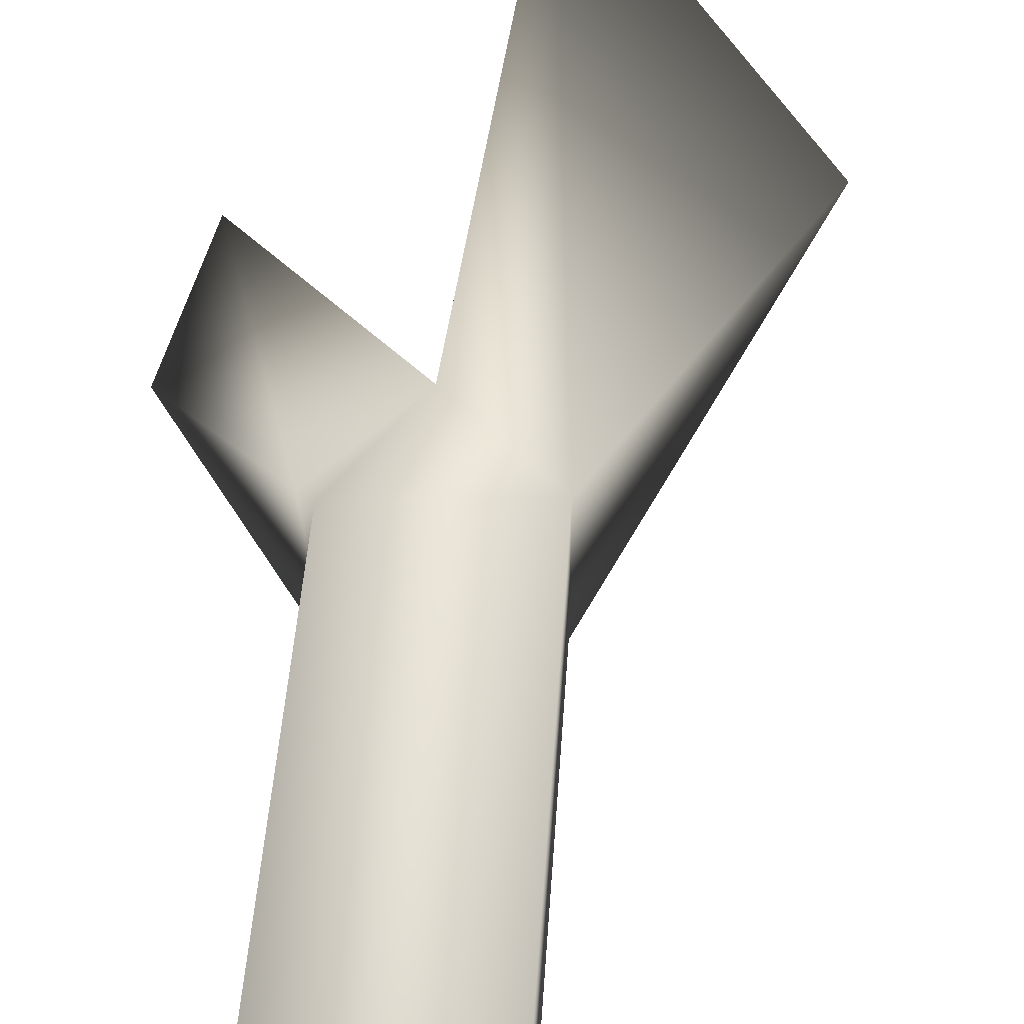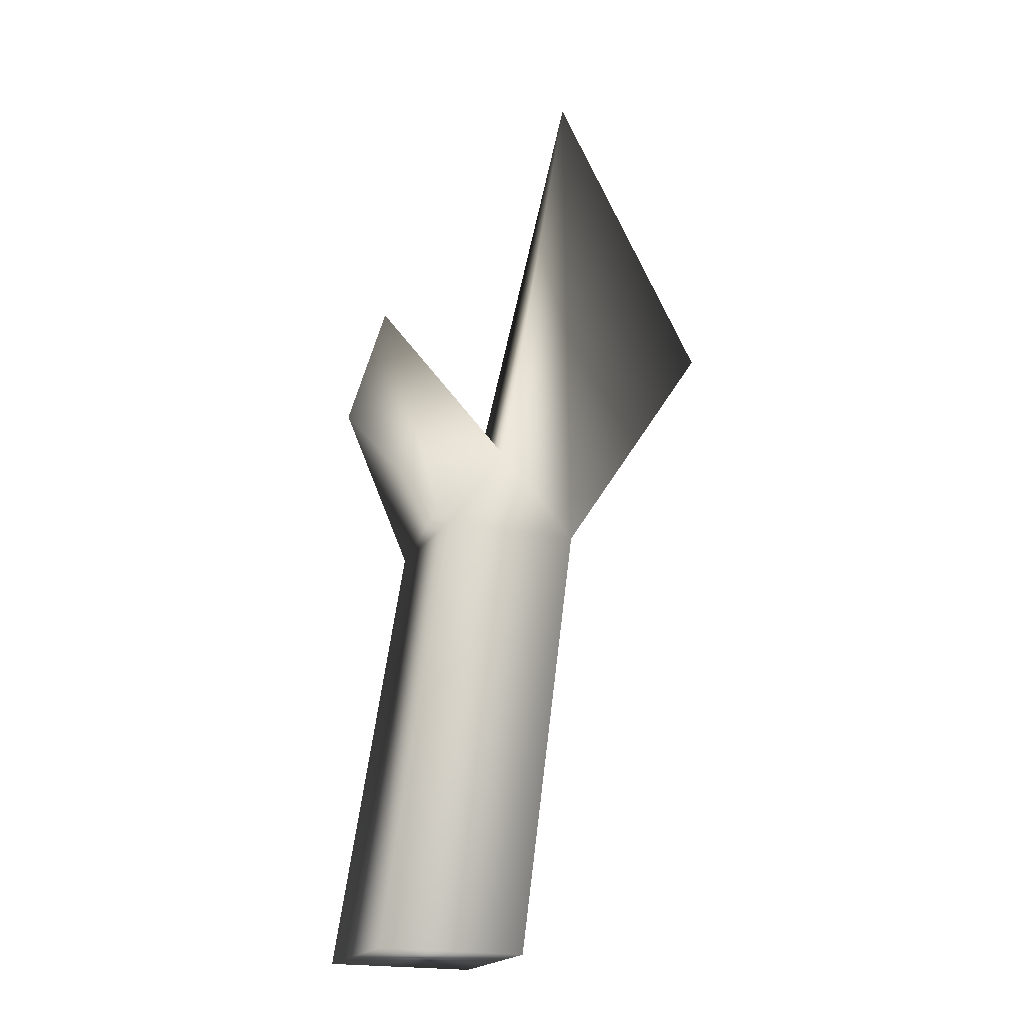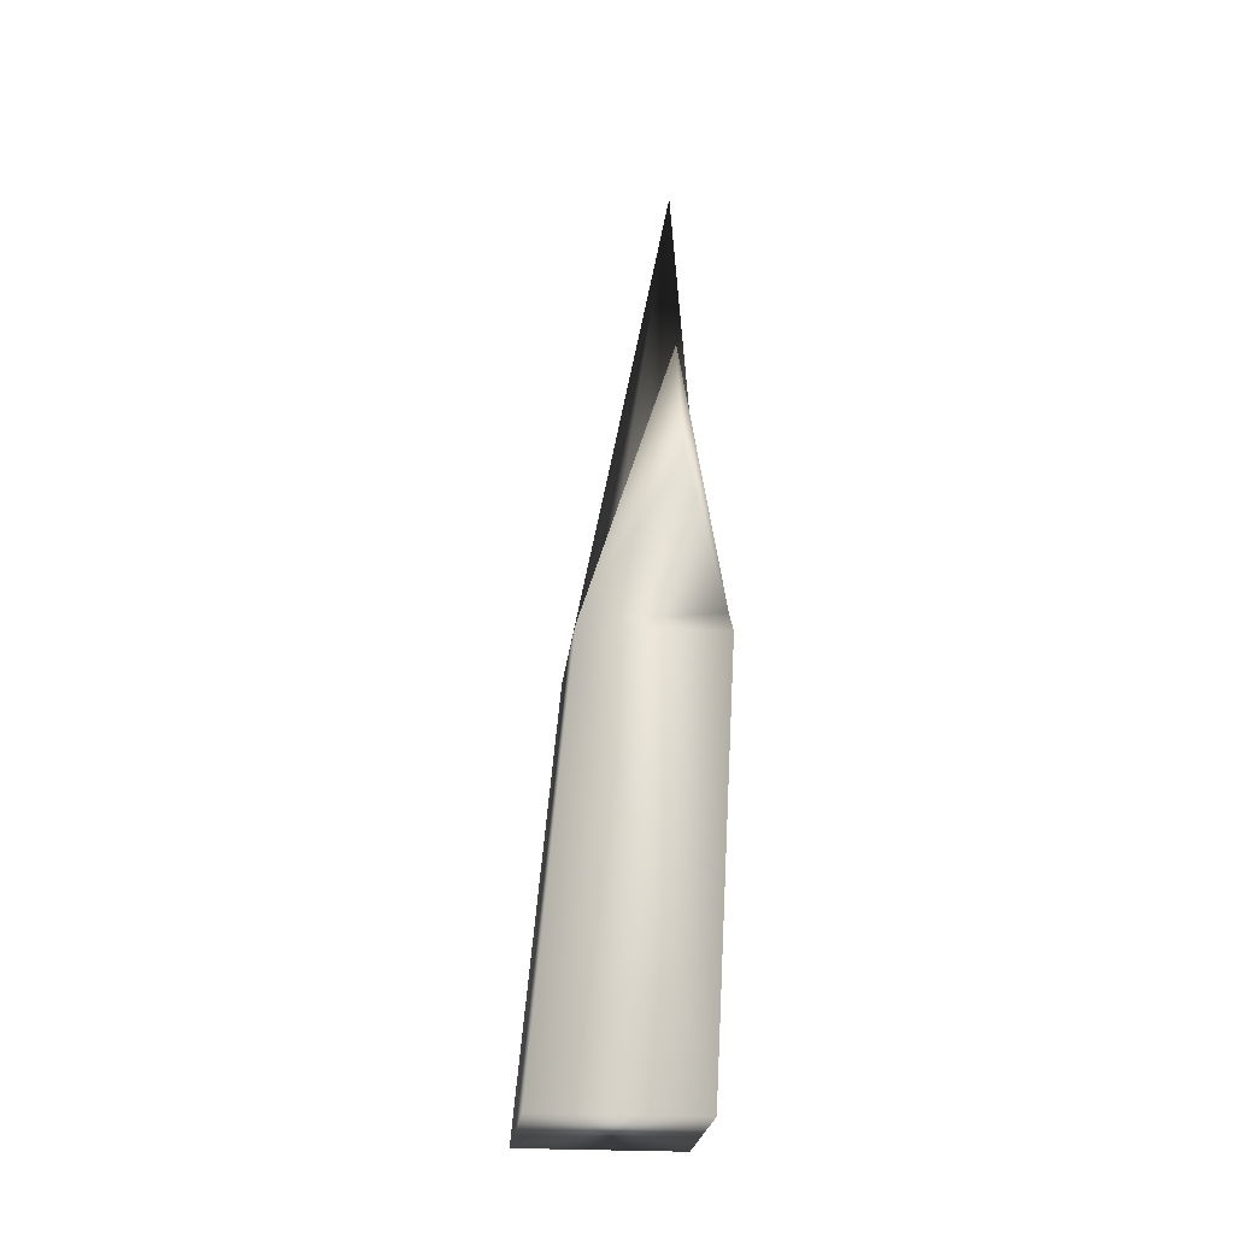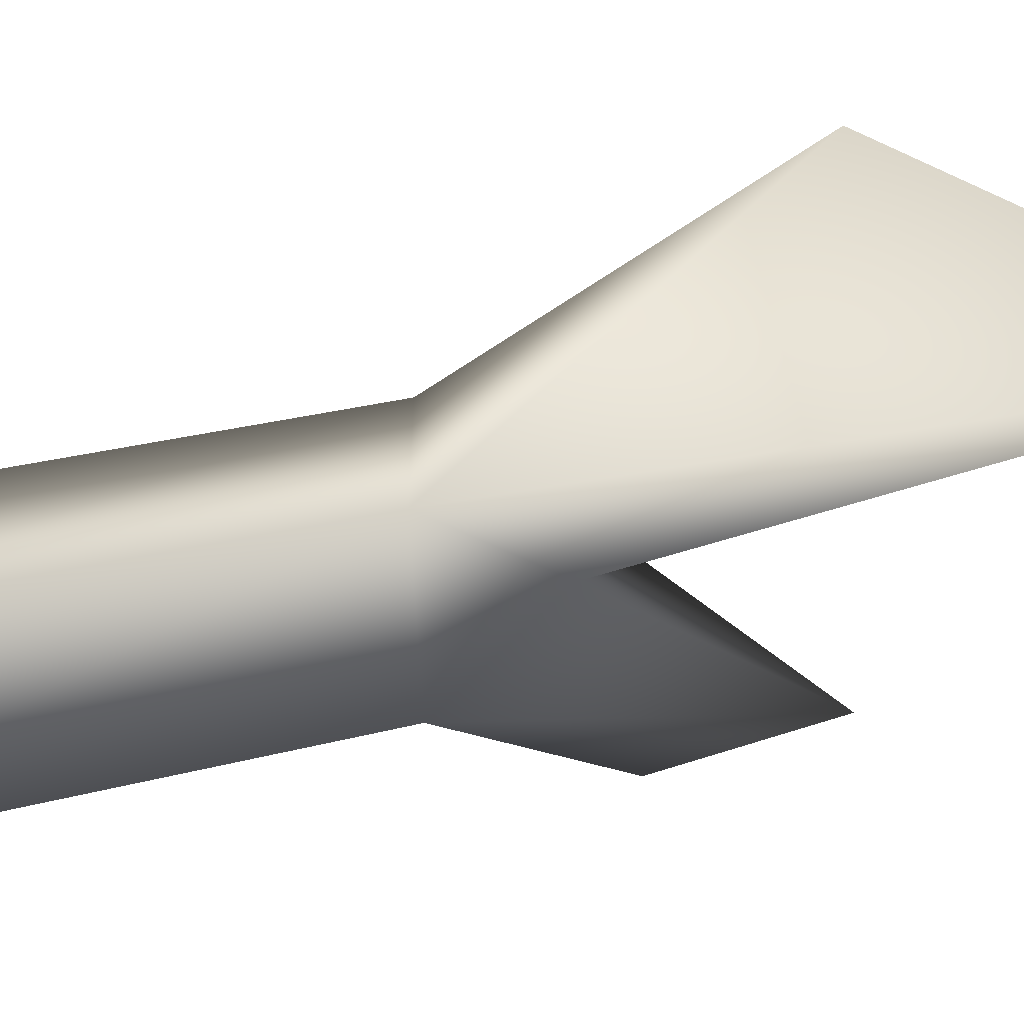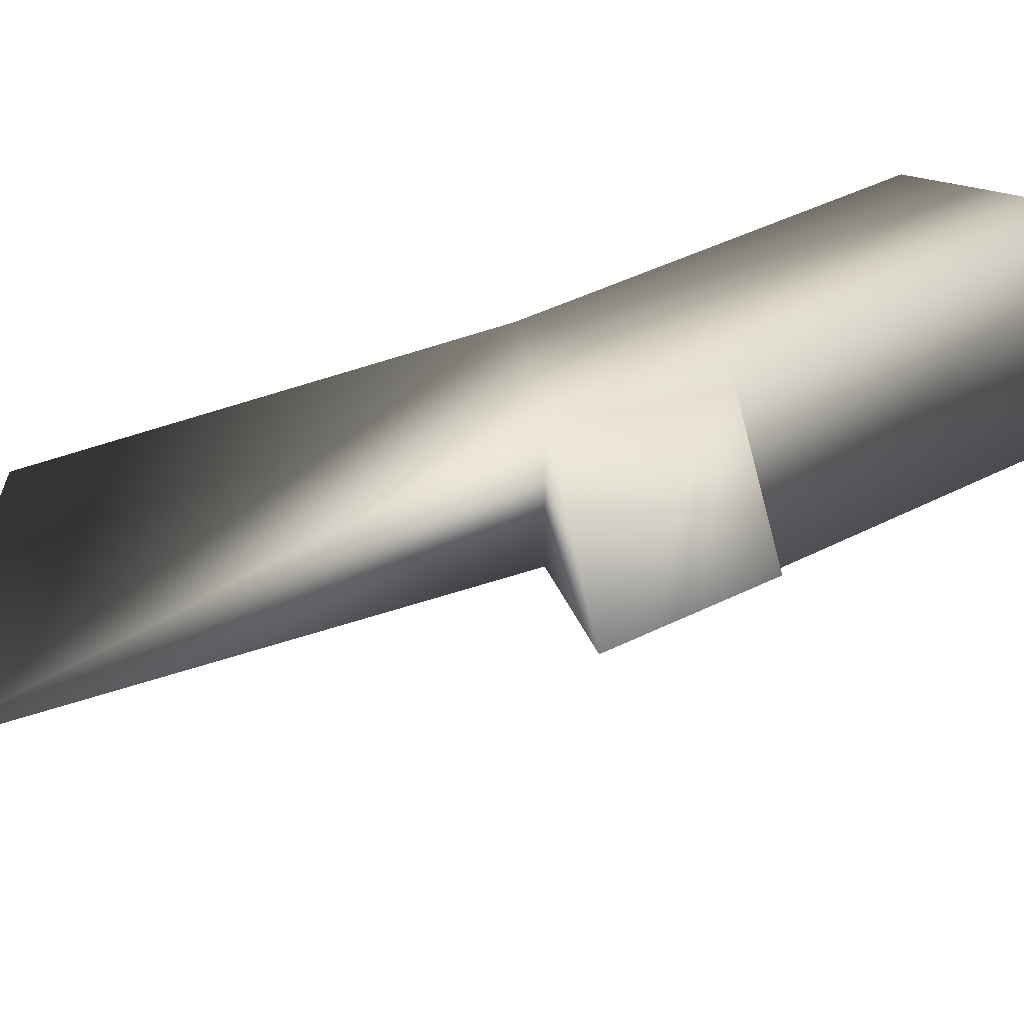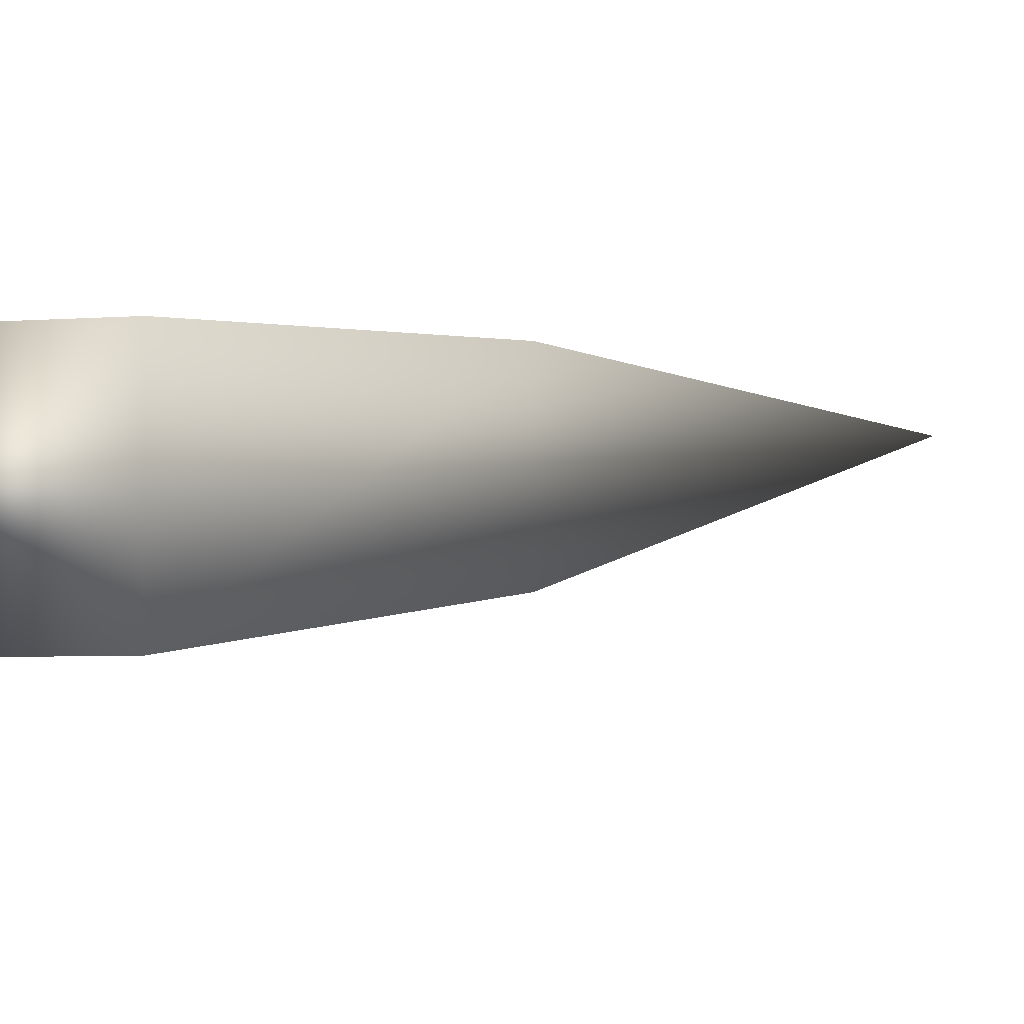
<metadata>
{"format":"obj","ext":"obj","renderer":"f3d","projection":"perspective","resolution":1024,"background":"white","views":[{"elev":54.5,"azim":-1.7,"up":"+Z"},{"elev":-19.8,"azim":-22.4,"up":"+Y"},{"elev":-23.5,"azim":-96.2,"up":"+Y"},{"elev":-61.9,"azim":93.1,"up":"+Z"},{"elev":24.2,"azim":-149.6,"up":"+Z"},{"elev":-3.4,"azim":17.9,"up":"+Z"}]}
</metadata>
<code>
g COL_branch02
v -1.773 -0.8746 -1.595
v -1.773 -0.8746 1.595
v 1.417 -0.8746 1.595
v 1.417 -0.8746 -1.595
v 0.8194 10.21 0.1098
v 0.8194 10.21 1.936
v -1.805 13.62 1.074
v 2.553 19.84 1.568
v 2.346 8.294 2.257
v -0.5932 8.294 2.257
v 1.417 -0.8746 1.595
v 1.417 -0.8746 -1.595
v -1.773 -0.8746 1.595
v 2.346 8.294 -0.6822
v 6.013 13.6 1.458
v -1.773 -0.8746 -1.595
v -0.5932 8.294 -0.6822
v -0.8118 8.576 2.132
v -2.622 10.91 1.098
v -0.5932 8.294 -0.6822
v -1.805 13.62 1.074
v 0.8194 10.21 0.1098
v -0.8118 8.576 2.132
v 0.8194 10.21 1.936
v -0.5932 8.294 2.257
v 2.346 8.294 2.257
v 0.8194 10.21 1.936
v 2.553 19.84 1.568
v 6.013 13.6 1.458
v 2.346 8.294 -0.6822
v 0.8194 10.21 0.1098
g COL_branch02_0
f 3 2 1
f 4 3 1
f 7 6 5
f 8 5 6
f 6 10 9
f 9 10 11
f 9 11 12
f 10 13 11
f 14 9 12
f 15 9 14
f 14 12 16
f 5 14 17
f 17 14 16
f 17 16 13
f 10 17 13
f 18 17 10
f 19 17 18
f 19 21 20
f 21 22 20
f 19 23 21
f 21 23 24
f 23 25 24
f 28 27 26
f 29 28 26
f 29 30 28
f 28 30 31

</code>
